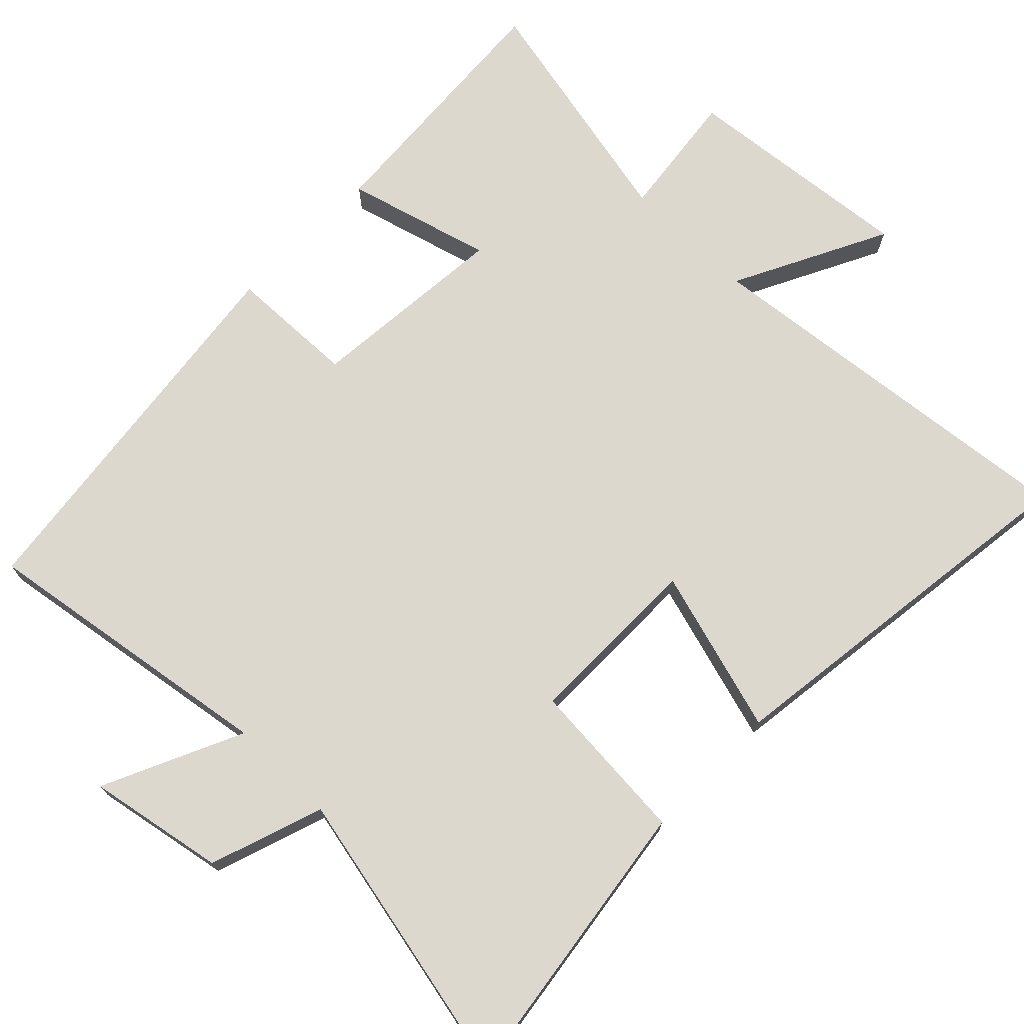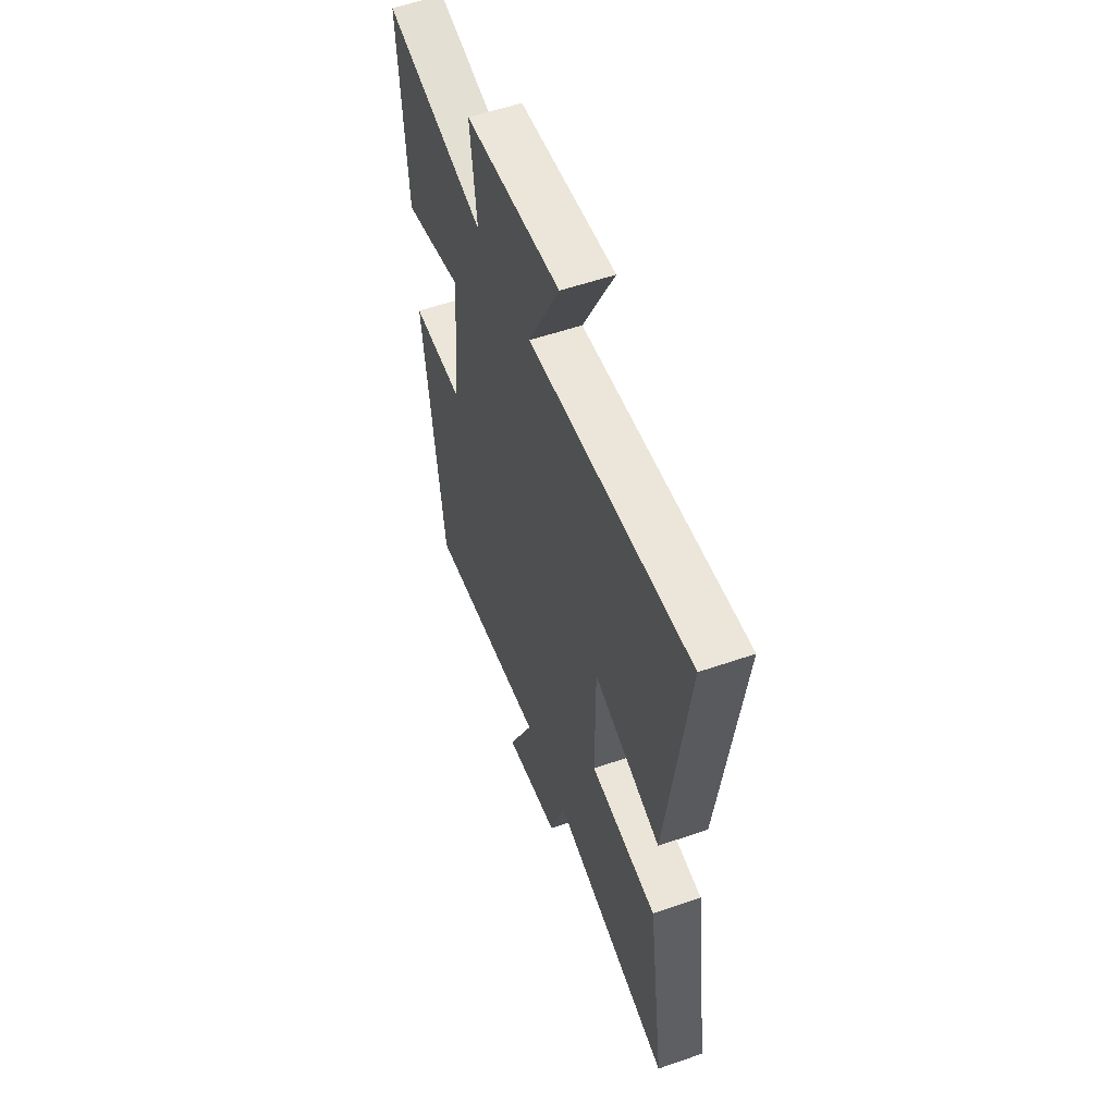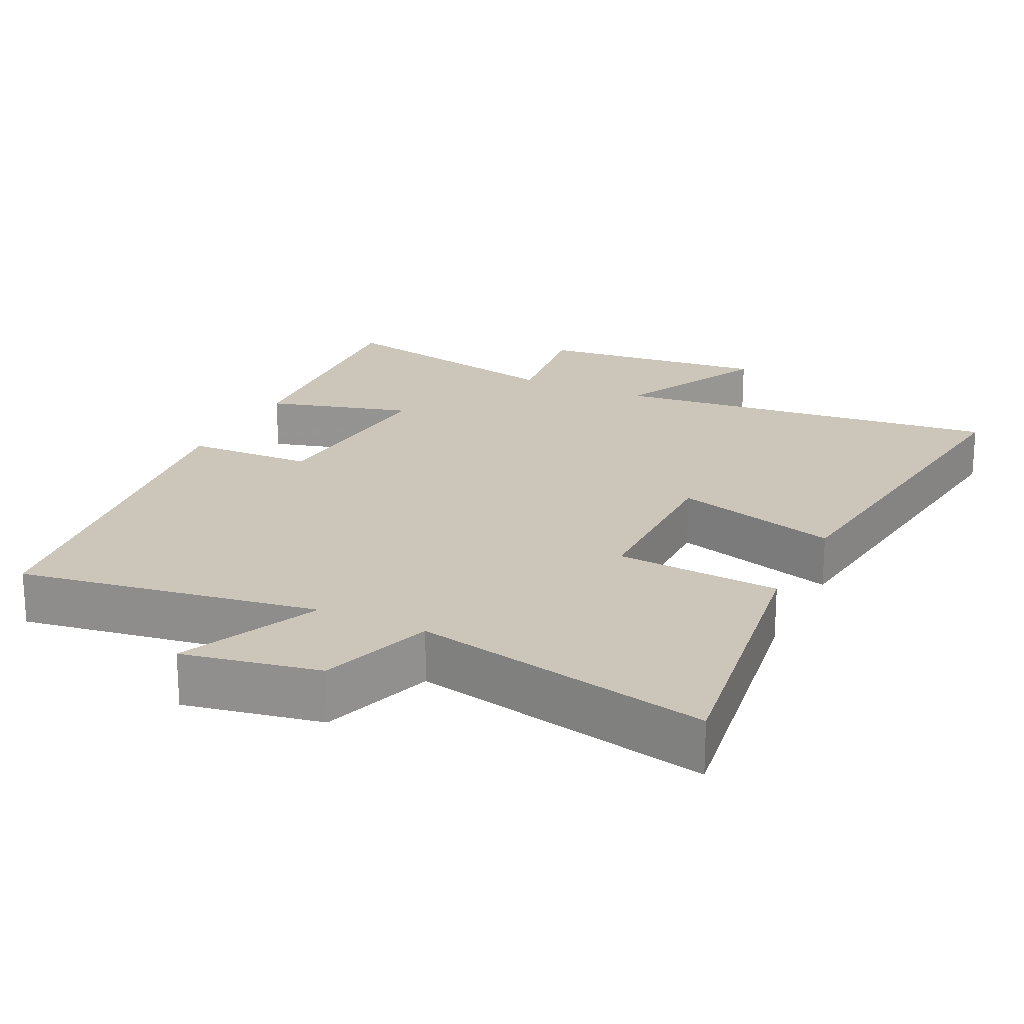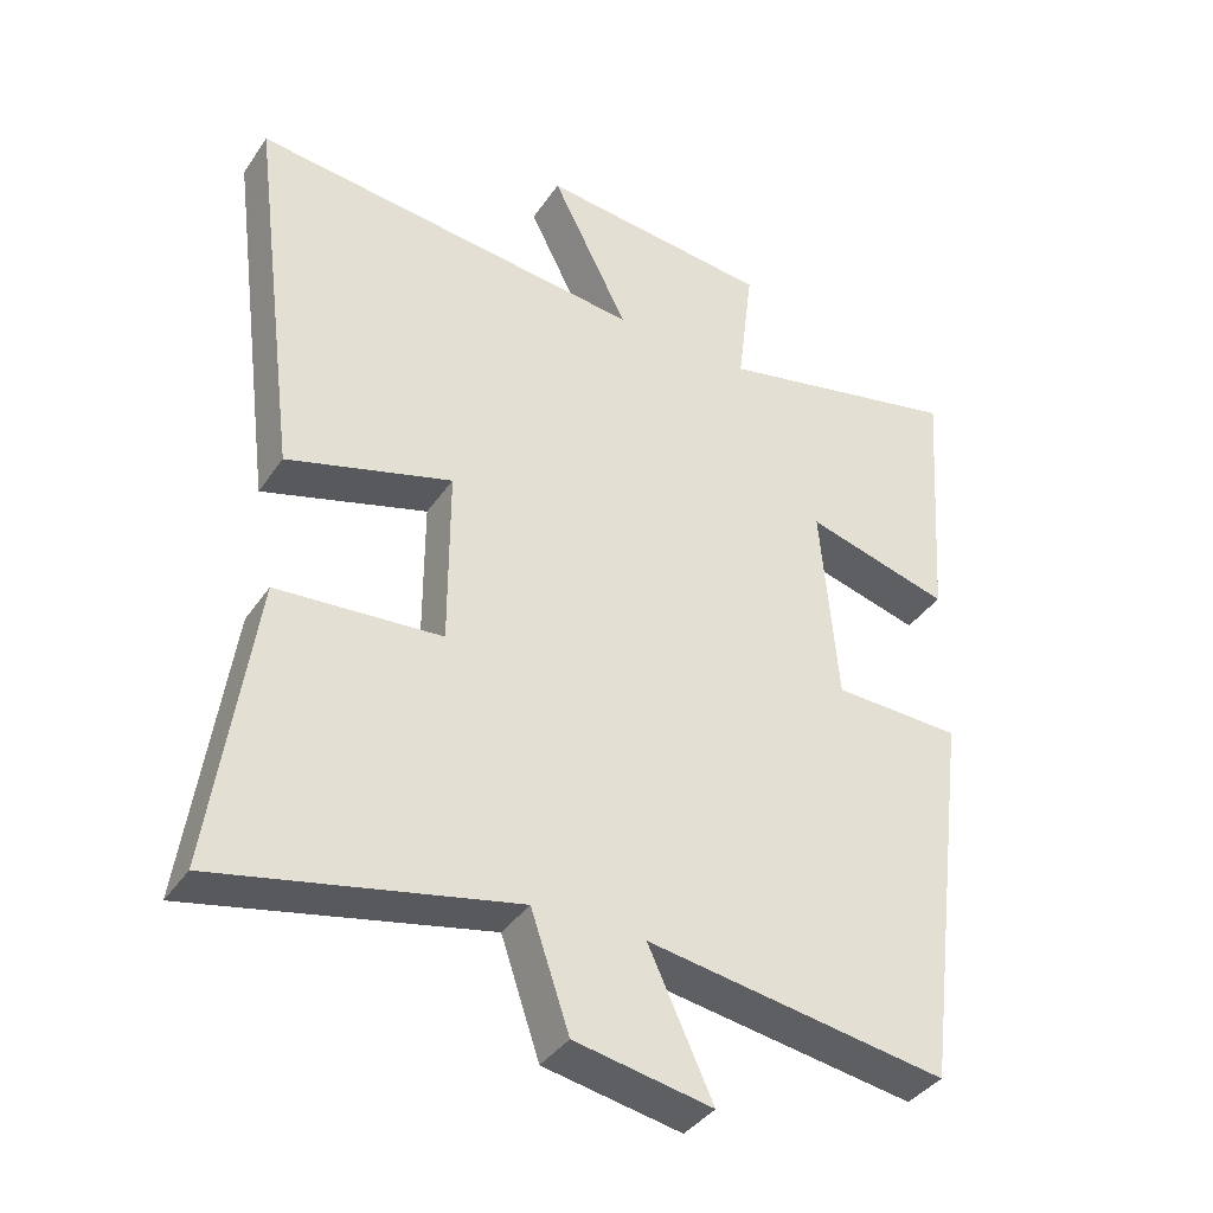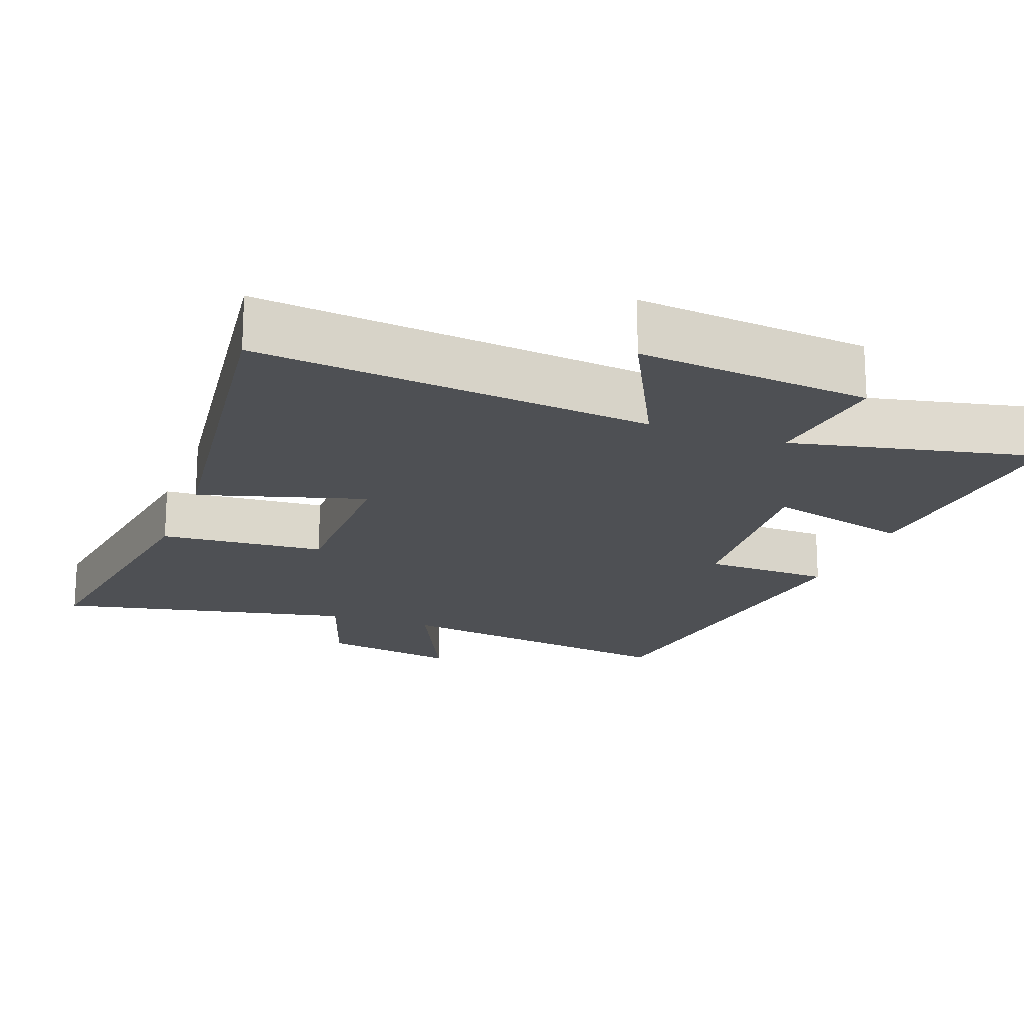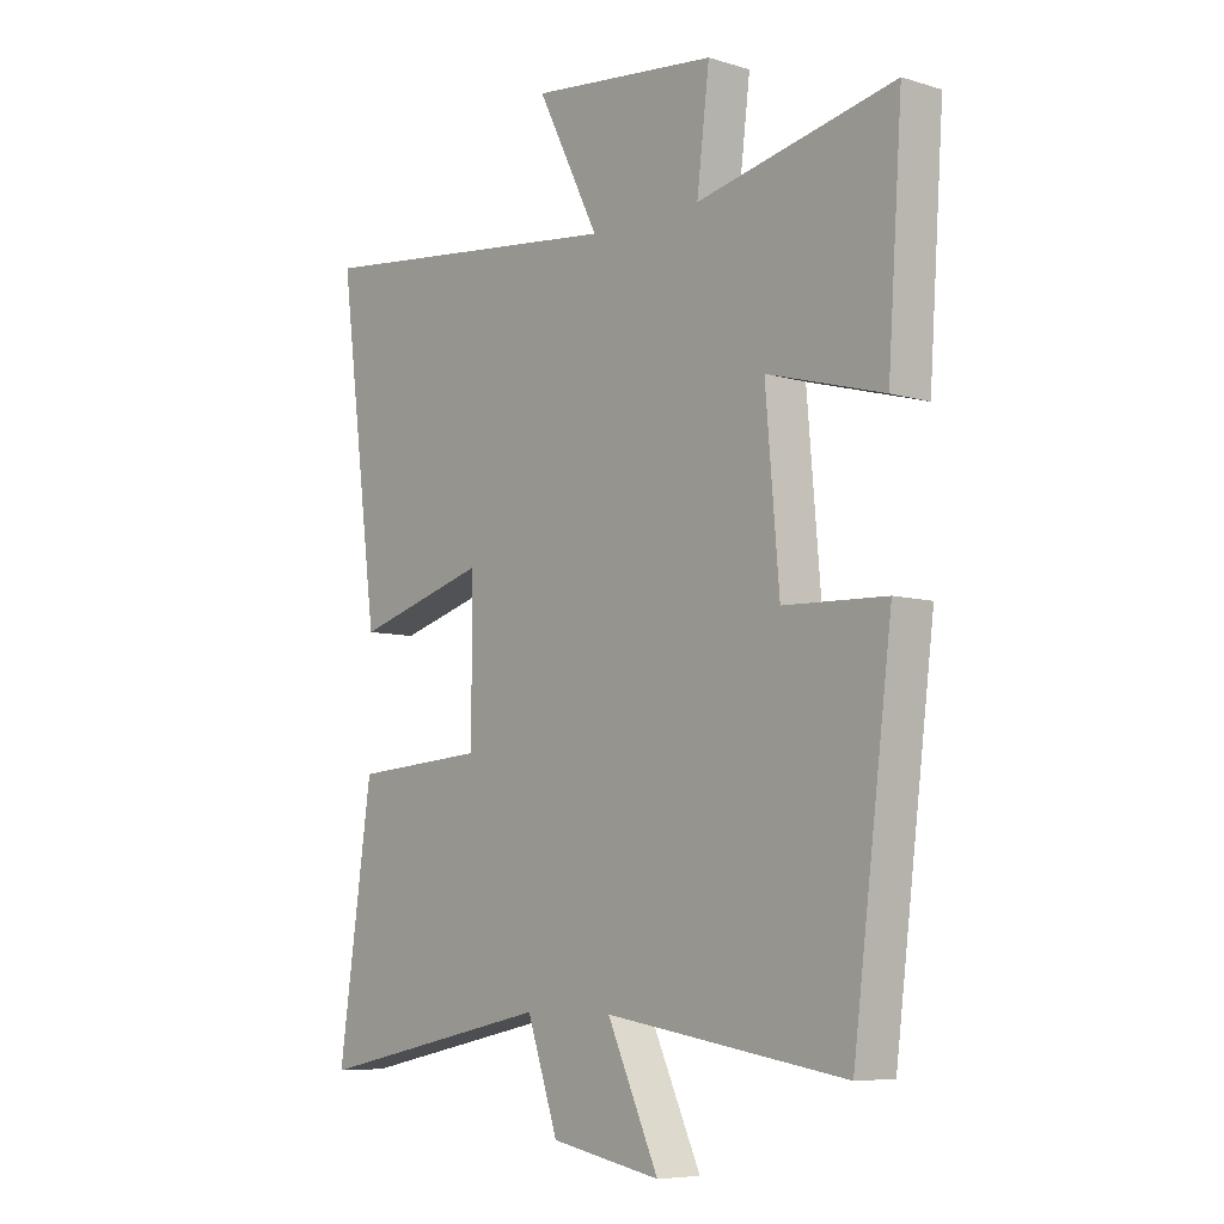
<metadata>
{"format":"obj","ext":"obj","renderer":"f3d","projection":"perspective","resolution":1024,"background":"white","views":[{"elev":72.6,"azim":-135.6,"up":"+Y"},{"elev":55.9,"azim":-110.0,"up":"+Z"},{"elev":21.0,"azim":-154.4,"up":"+Y"},{"elev":-38.3,"azim":-30.5,"up":"+Z"},{"elev":-18.6,"azim":-20.4,"up":"+Y"},{"elev":-7.1,"azim":49.1,"up":"+Z"}]}
</metadata>
<code>
v -0.569 0.07 0.561
v -0.016 0.07 0.5
v -0.124 0.07 0.714
v 0.202 0.07 0.68
v 0.18 0.07 0.5
v 0.525 0.07 0.574
v 0.5 0.07 0.208
v 0.297 0.07 0.264
v 0.321 0.07 -0.018
v 0.5 0.07 -0.024
v 0.432 0.07 -0.566
v 0.012 0.07 -0.5
v 0.102 0.07 -0.695
v -0.09 0.07 -0.659
v -0.144 0.07 -0.5
v -0.559 0.07 -0.588
v -0.5 0.07 -0.177
v -0.269 0.07 -0.16
v -0.269 0.07 0.09
v -0.5 0.07 0.023
v -0.569 0 0.561
v -0.016 0 0.5
v -0.124 0 0.714
v 0.202 0 0.68
v 0.18 0 0.5
v 0.525 0 0.574
v 0.5 0 0.208
v 0.297 0 0.264
v 0.321 0 -0.018
v 0.5 0 -0.024
v 0.432 0 -0.566
v 0.012 0 -0.5
v 0.102 0 -0.695
v -0.09 0 -0.659
v -0.144 0 -0.5
v -0.559 0 -0.588
v -0.5 0 -0.177
v -0.269 0 -0.16
v -0.269 0 0.09
v -0.5 0 0.023
f 19 20 1 2
f 18 19 2
f 15 16 17 18
f 15 18 2
f 12 13 14 15
f 12 15 2
f 9 10 11 12
f 8 9 12 2
f 5 6 7 8
f 5 8 2 3
f 3 4 5
f 22 21 40 39
f 22 39 38
f 38 37 36 35
f 22 38 35
f 35 34 33 32
f 22 35 32
f 32 31 30 29
f 22 32 29 28
f 28 27 26 25
f 23 22 28 25
f 25 24 23
f 1 21 22 2
f 2 22 23 3
f 3 23 24 4
f 4 24 25 5
f 5 25 26 6
f 6 26 27 7
f 7 27 28 8
f 8 28 29 9
f 9 29 30 10
f 10 30 31 11
f 11 31 32 12
f 12 32 33 13
f 13 33 34 14
f 14 34 35 15
f 15 35 36 16
f 16 36 37 17
f 17 37 38 18
f 18 38 39 19
f 19 39 40 20
f 20 40 21 1

</code>
